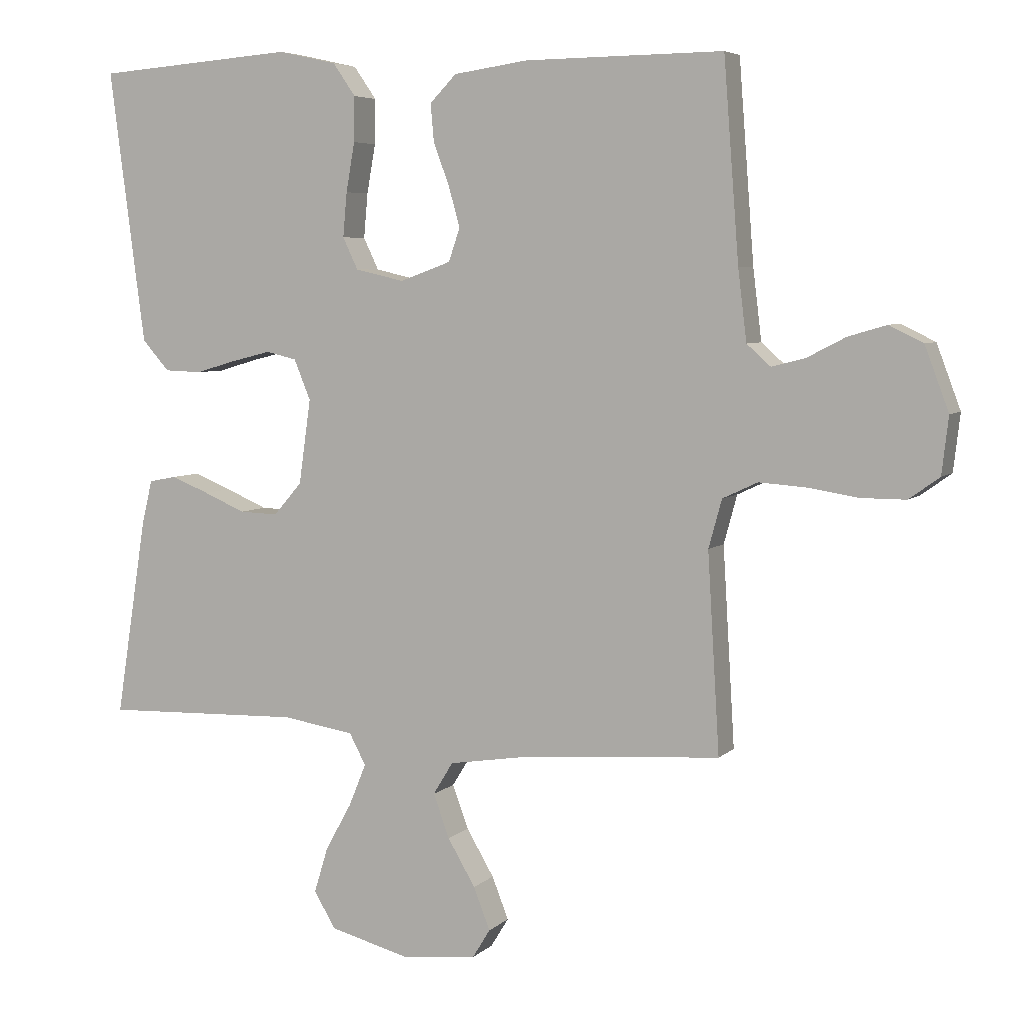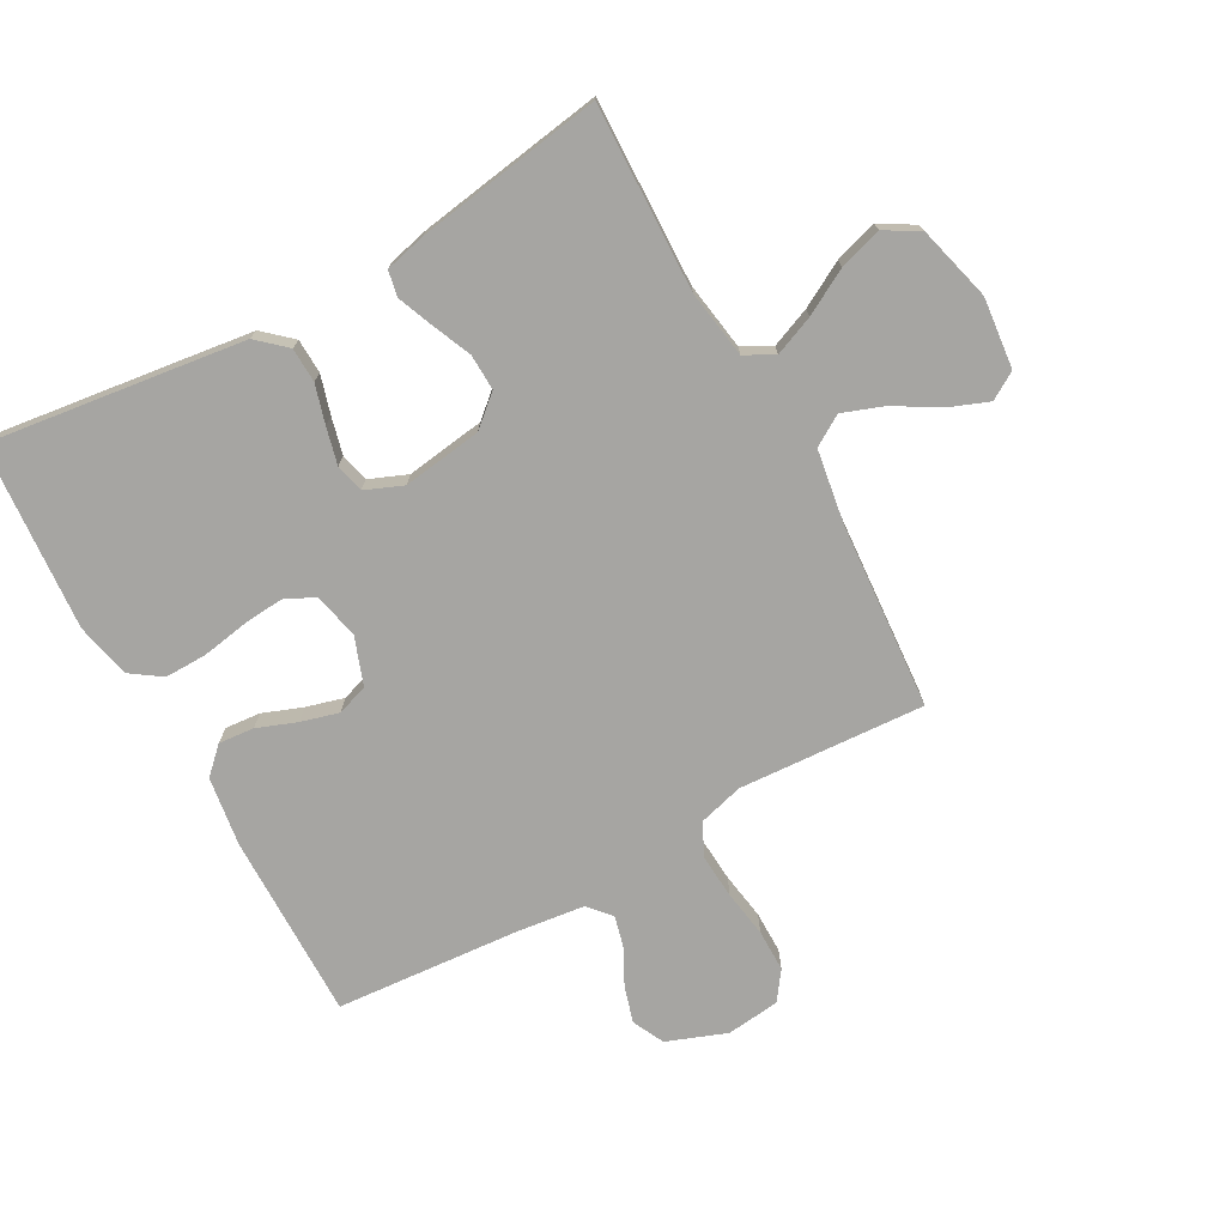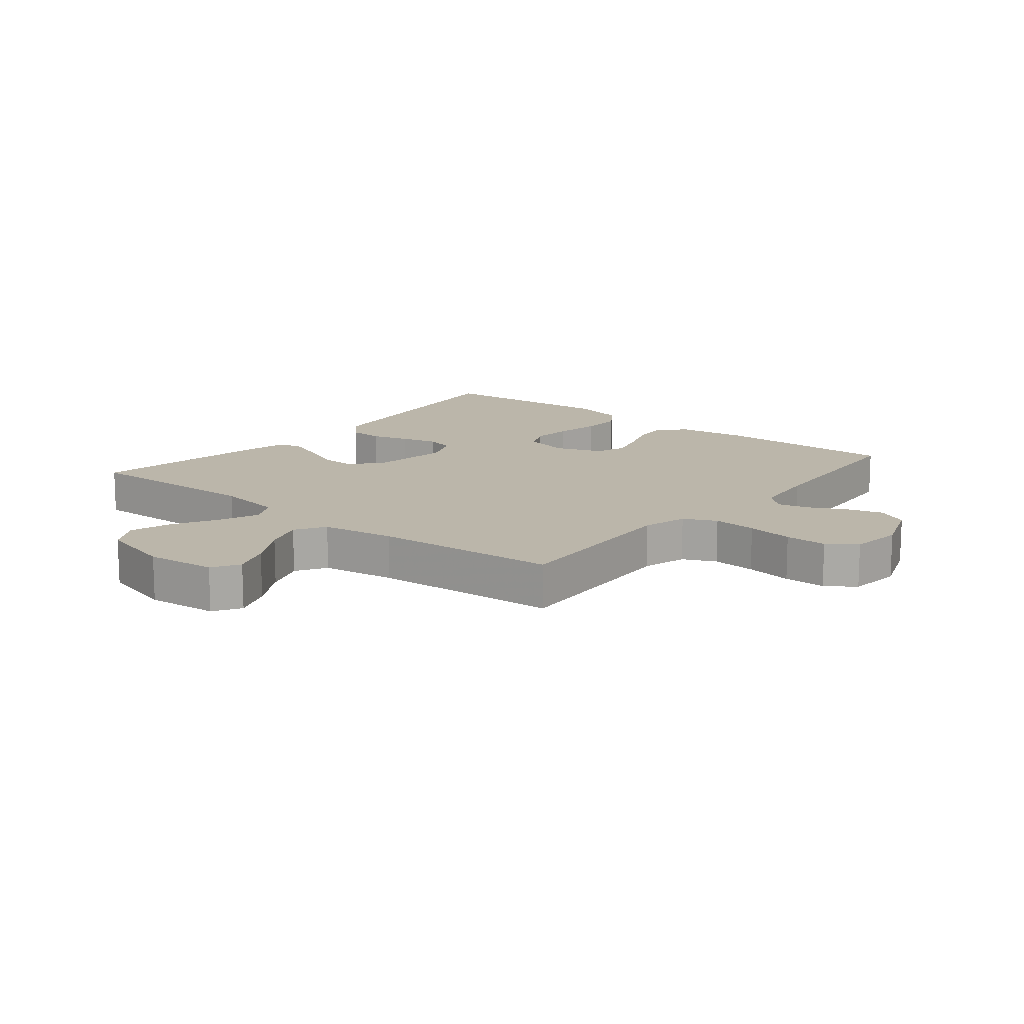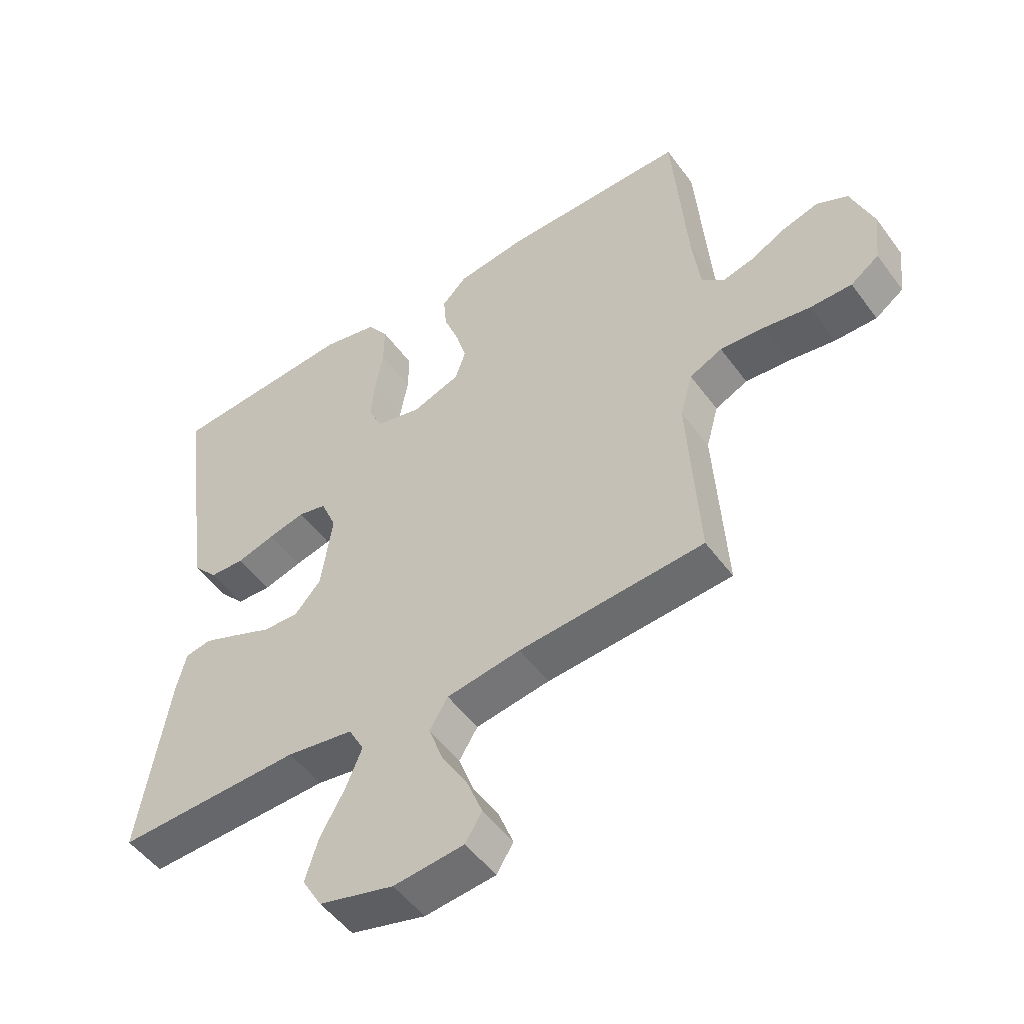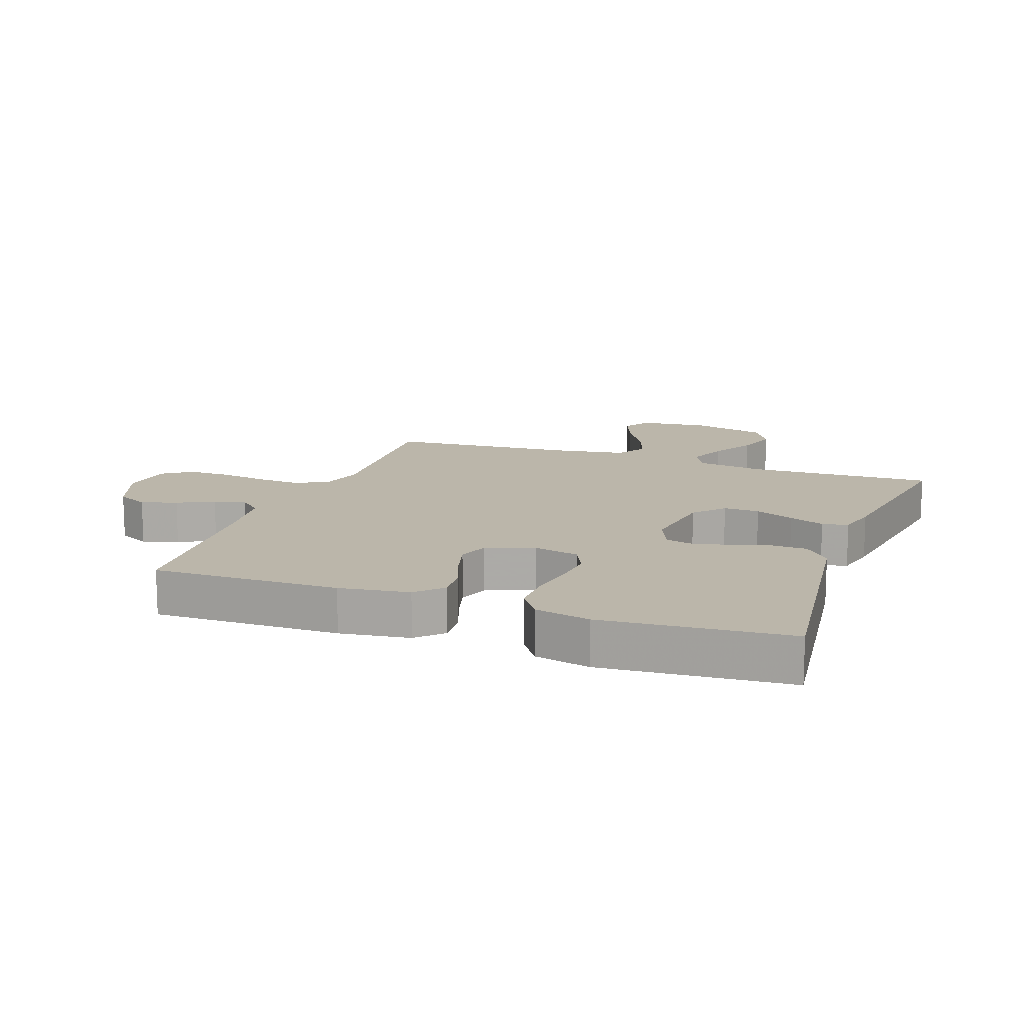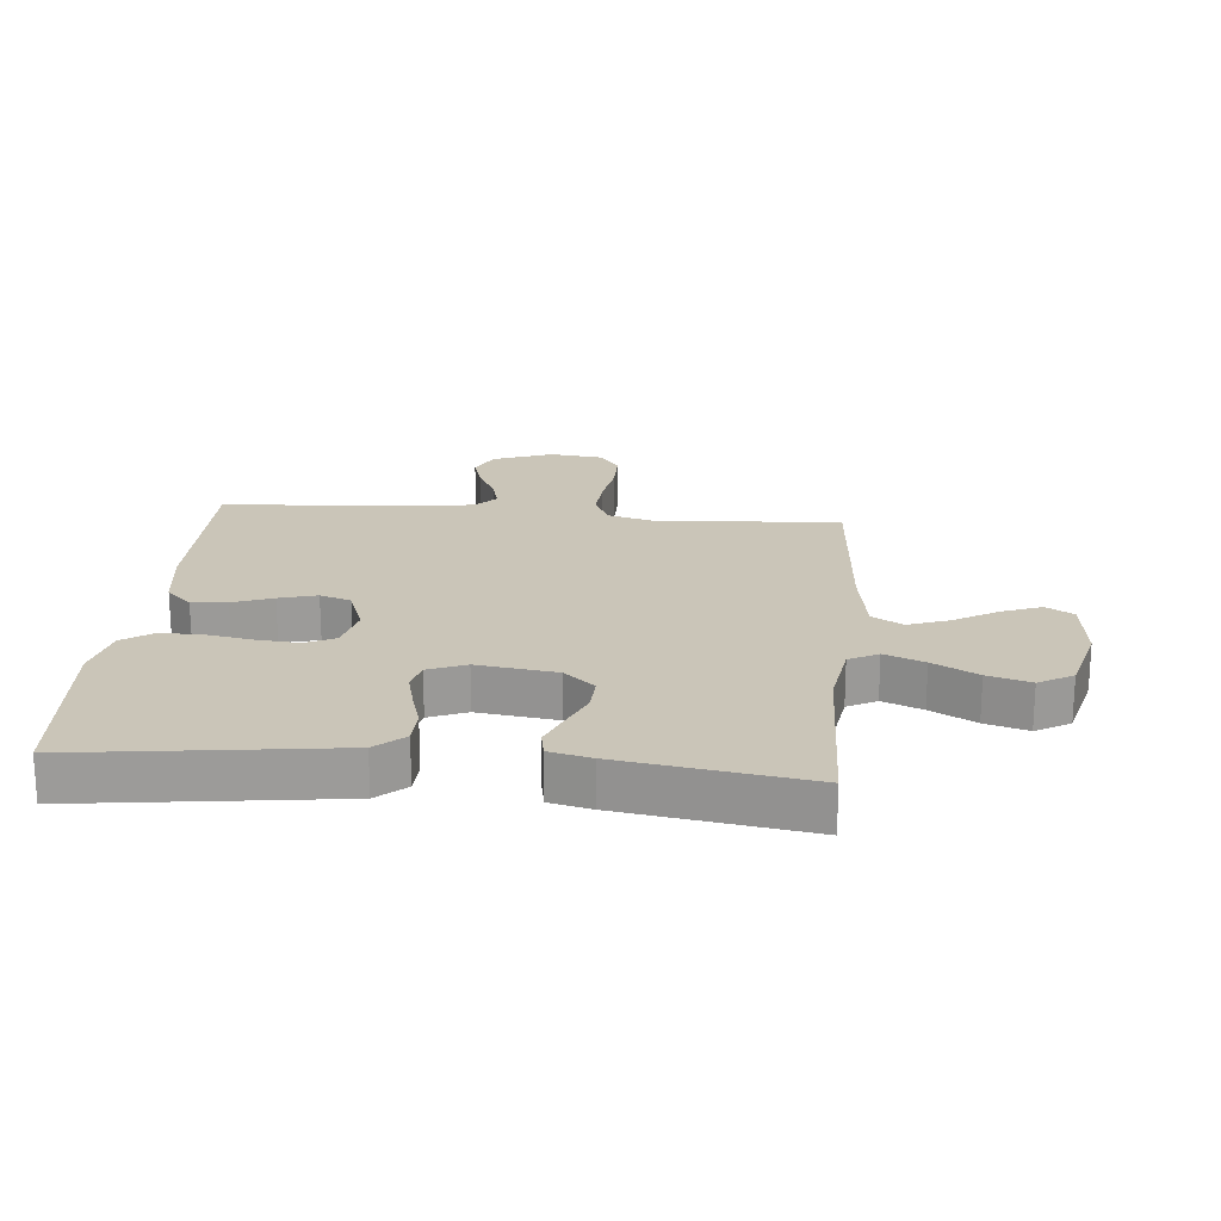
<metadata>
{"format":"obj","ext":"obj","renderer":"f3d","projection":"perspective","resolution":1024,"background":"white","views":[{"elev":5.5,"azim":-156.9,"up":"+Z"},{"elev":-73.8,"azim":118.9,"up":"+Y"},{"elev":14.0,"azim":-140.8,"up":"+Y"},{"elev":-50.9,"azim":-145.0,"up":"+Z"},{"elev":13.9,"azim":19.8,"up":"+Y"},{"elev":20.5,"azim":95.2,"up":"+Y"}]}
</metadata>
<code>
v 0.5 0.07 -0.5
v 0.2 0.07 -0.491
v 0.091 0.07 -0.508
v 0.066 0.07 -0.555
v 0.092 0.07 -0.619
v 0.132 0.07 -0.691
v 0.153 0.07 -0.76
v 0.121 0.07 -0.815
v 0 0.07 -0.847
v -0.114 0.07 -0.835
v -0.141 0.07 -0.791
v -0.116 0.07 -0.727
v -0.074 0.07 -0.656
v -0.05 0.07 -0.59
v -0.08 0.07 -0.541
v -0.2 0.07 -0.522
v -0.5 0.07 -0.5
v -0.482 0.07 -0.2
v -0.502 0.07 -0.127
v -0.555 0.07 -0.102
v -0.626 0.07 -0.107
v -0.702 0.07 -0.119
v -0.77 0.07 -0.119
v -0.816 0.07 -0.086
v -0.826 0.07 0
v -0.79 0.07 0.096
v -0.739 0.07 0.121
v -0.681 0.07 0.104
v -0.623 0.07 0.074
v -0.572 0.07 0.061
v -0.536 0.07 0.093
v -0.523 0.07 0.2
v -0.5 0.07 0.5
v -0.2 0.07 0.497
v -0.088 0.07 0.481
v -0.048 0.07 0.44
v -0.053 0.07 0.383
v -0.077 0.07 0.319
v -0.094 0.07 0.258
v -0.077 0.07 0.208
v 0 0.07 0.18
v 0.074 0.07 0.197
v 0.097 0.07 0.245
v 0.091 0.07 0.312
v 0.078 0.07 0.386
v 0.077 0.07 0.454
v 0.111 0.07 0.503
v 0.2 0.07 0.523
v 0.5 0.07 0.5
v 0.461 0.07 0.2
v 0.446 0.07 0.087
v 0.405 0.07 0.041
v 0.349 0.07 0.039
v 0.287 0.07 0.057
v 0.227 0.07 0.072
v 0.181 0.07 0.061
v 0.156 0.07 0
v 0.174 0.07 -0.128
v 0.217 0.07 -0.177
v 0.275 0.07 -0.175
v 0.338 0.07 -0.148
v 0.395 0.07 -0.125
v 0.437 0.07 -0.133
v 0.453 0.07 -0.2
v 0.5 0 -0.5
v 0.2 0 -0.491
v 0.091 0 -0.508
v 0.066 0 -0.555
v 0.092 0 -0.619
v 0.132 0 -0.691
v 0.153 0 -0.76
v 0.121 0 -0.815
v 0 0 -0.847
v -0.114 0 -0.835
v -0.141 0 -0.791
v -0.116 0 -0.727
v -0.074 0 -0.656
v -0.05 0 -0.59
v -0.08 0 -0.541
v -0.2 0 -0.522
v -0.5 0 -0.5
v -0.482 0 -0.2
v -0.502 0 -0.127
v -0.555 0 -0.102
v -0.626 0 -0.107
v -0.702 0 -0.119
v -0.77 0 -0.119
v -0.816 0 -0.086
v -0.826 0 0
v -0.79 0 0.096
v -0.739 0 0.121
v -0.681 0 0.104
v -0.623 0 0.074
v -0.572 0 0.061
v -0.536 0 0.093
v -0.523 0 0.2
v -0.5 0 0.5
v -0.2 0 0.497
v -0.088 0 0.481
v -0.048 0 0.44
v -0.053 0 0.383
v -0.077 0 0.319
v -0.094 0 0.258
v -0.077 0 0.208
v 0 0 0.18
v 0.074 0 0.197
v 0.097 0 0.245
v 0.091 0 0.312
v 0.078 0 0.386
v 0.077 0 0.454
v 0.111 0 0.503
v 0.2 0 0.523
v 0.5 0 0.5
v 0.461 0 0.2
v 0.446 0 0.087
v 0.405 0 0.041
v 0.349 0 0.039
v 0.287 0 0.057
v 0.227 0 0.072
v 0.181 0 0.061
v 0.156 0 0
v 0.174 0 -0.128
v 0.217 0 -0.177
v 0.275 0 -0.175
v 0.338 0 -0.148
v 0.395 0 -0.125
v 0.437 0 -0.133
v 0.453 0 -0.2
f 64 1 2
f 63 64 2
f 62 63 2
f 61 62 2
f 60 61 2
f 59 60 2 3
f 58 59 3 4
f 57 58 4
f 52 53 54
f 51 52 54
f 50 51 54
f 49 50 54
f 48 49 54
f 47 48 54
f 46 47 54
f 45 46 54
f 44 45 54
f 43 44 54 55
f 42 43 55 56
f 36 37 38
f 35 36 38
f 34 35 38
f 33 34 38
f 32 33 38
f 31 32 38 39
f 30 31 39 40
f 27 28 29
f 26 27 29
f 25 26 29
f 24 25 29
f 23 24 29
f 22 23 29
f 21 22 29
f 20 21 29 30
f 30 40 41
f 20 30 41
f 19 20 41
f 16 17 18
f 42 56 57
f 41 42 57
f 19 41 57
f 18 19 57
f 16 18 57
f 15 16 57
f 11 12 13
f 10 11 13
f 9 10 13
f 8 9 13
f 7 8 13
f 6 7 13
f 5 6 13
f 14 15 57 4
f 4 5 13 14
f 66 65 128
f 66 128 127
f 66 127 126
f 66 126 125
f 66 125 124
f 67 66 124 123
f 68 67 123 122
f 68 122 121
f 118 117 116
f 118 116 115
f 118 115 114
f 118 114 113
f 118 113 112
f 118 112 111
f 118 111 110
f 118 110 109
f 118 109 108
f 119 118 108 107
f 120 119 107 106
f 102 101 100
f 102 100 99
f 102 99 98
f 102 98 97
f 102 97 96
f 103 102 96 95
f 104 103 95 94
f 93 92 91
f 93 91 90
f 93 90 89
f 93 89 88
f 93 88 87
f 93 87 86
f 93 86 85
f 94 93 85 84
f 105 104 94
f 105 94 84
f 105 84 83
f 82 81 80
f 121 120 106
f 121 106 105
f 121 105 83
f 121 83 82
f 121 82 80
f 121 80 79
f 77 76 75
f 77 75 74
f 77 74 73
f 77 73 72
f 77 72 71
f 77 71 70
f 77 70 69
f 68 121 79 78
f 78 77 69 68
f 1 65 66 2
f 2 66 67 3
f 3 67 68 4
f 4 68 69 5
f 5 69 70 6
f 6 70 71 7
f 7 71 72 8
f 8 72 73 9
f 9 73 74 10
f 10 74 75 11
f 11 75 76 12
f 12 76 77 13
f 13 77 78 14
f 14 78 79 15
f 15 79 80 16
f 16 80 81 17
f 17 81 82 18
f 18 82 83 19
f 19 83 84 20
f 20 84 85 21
f 21 85 86 22
f 22 86 87 23
f 23 87 88 24
f 24 88 89 25
f 25 89 90 26
f 26 90 91 27
f 27 91 92 28
f 28 92 93 29
f 29 93 94 30
f 30 94 95 31
f 31 95 96 32
f 32 96 97 33
f 33 97 98 34
f 34 98 99 35
f 35 99 100 36
f 36 100 101 37
f 37 101 102 38
f 38 102 103 39
f 39 103 104 40
f 40 104 105 41
f 41 105 106 42
f 42 106 107 43
f 43 107 108 44
f 44 108 109 45
f 45 109 110 46
f 46 110 111 47
f 47 111 112 48
f 48 112 113 49
f 49 113 114 50
f 50 114 115 51
f 51 115 116 52
f 52 116 117 53
f 53 117 118 54
f 54 118 119 55
f 55 119 120 56
f 56 120 121 57
f 57 121 122 58
f 58 122 123 59
f 59 123 124 60
f 60 124 125 61
f 61 125 126 62
f 62 126 127 63
f 63 127 128 64
f 64 128 65 1

</code>
